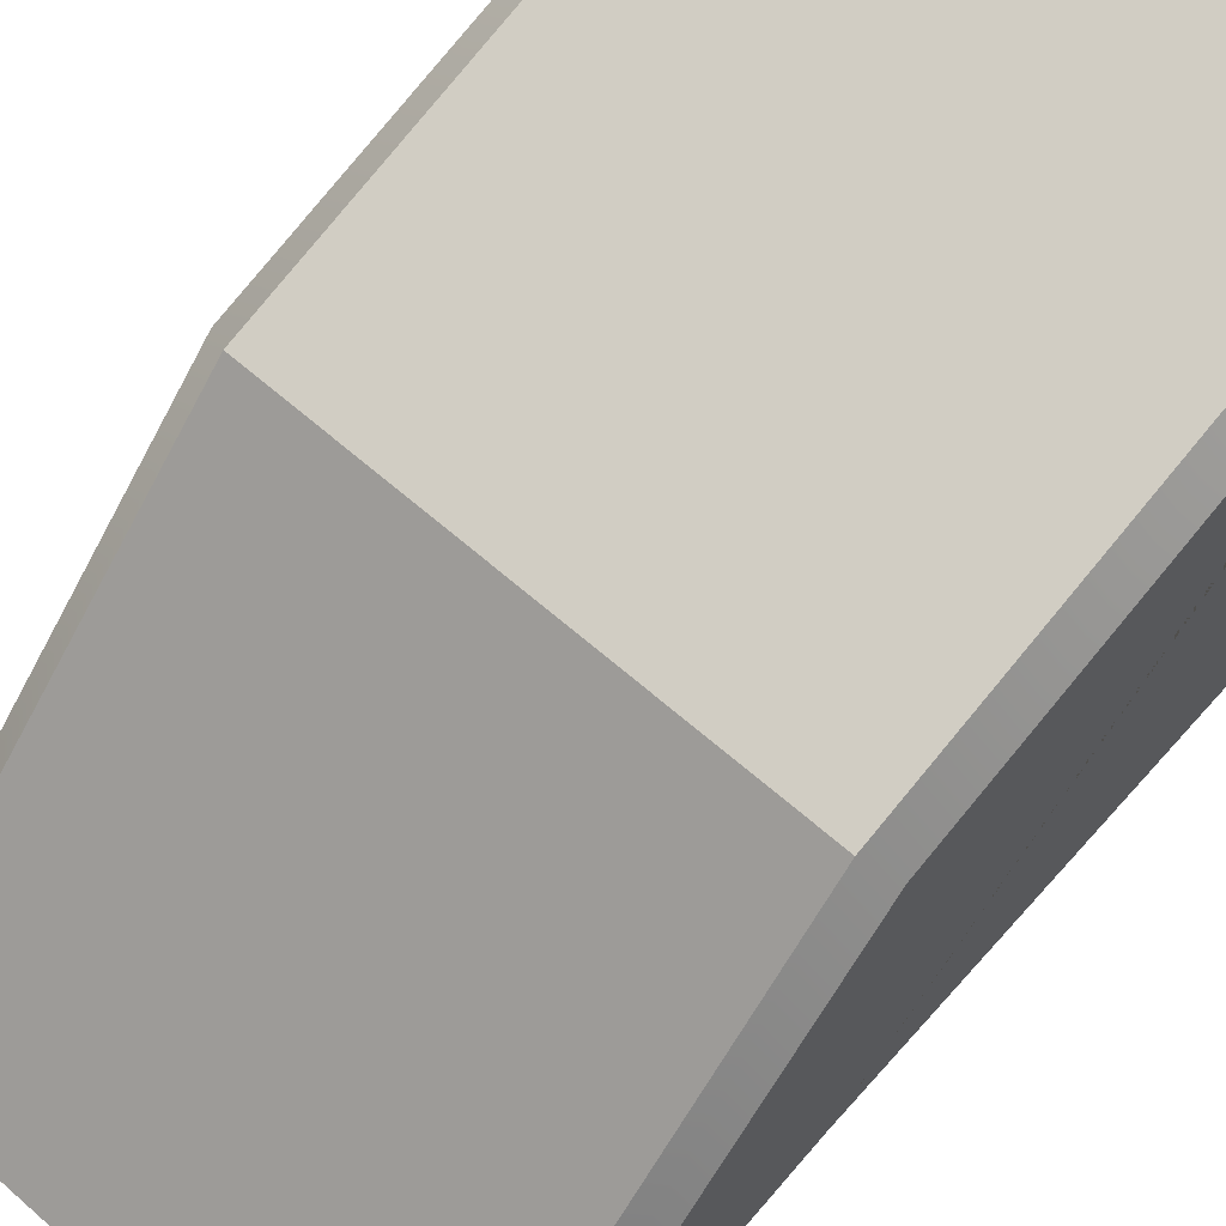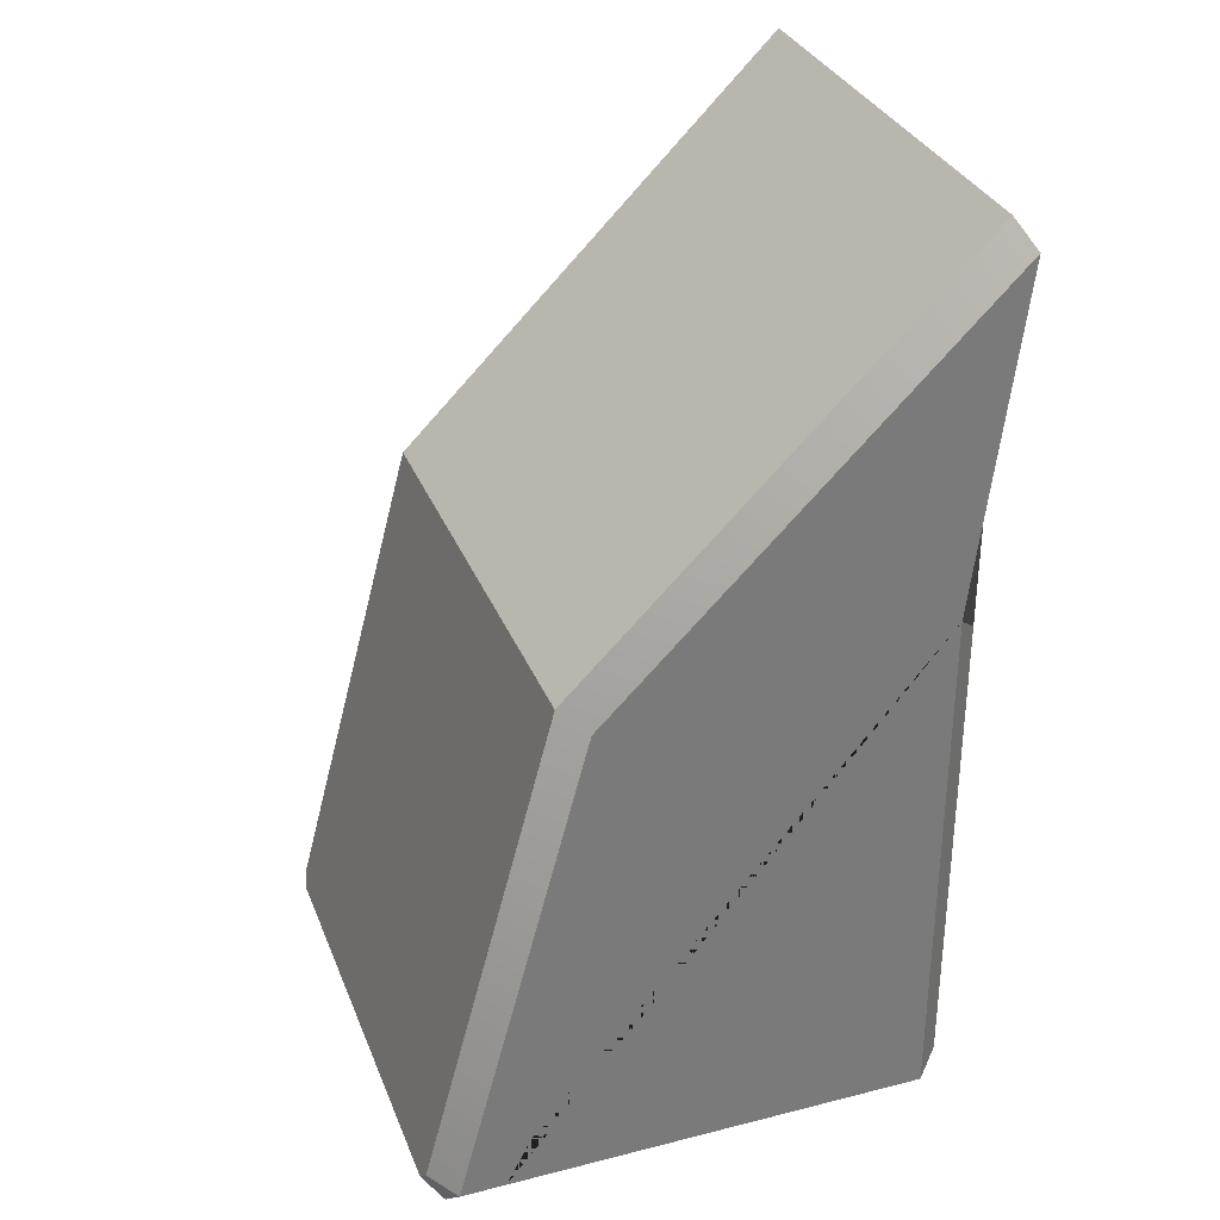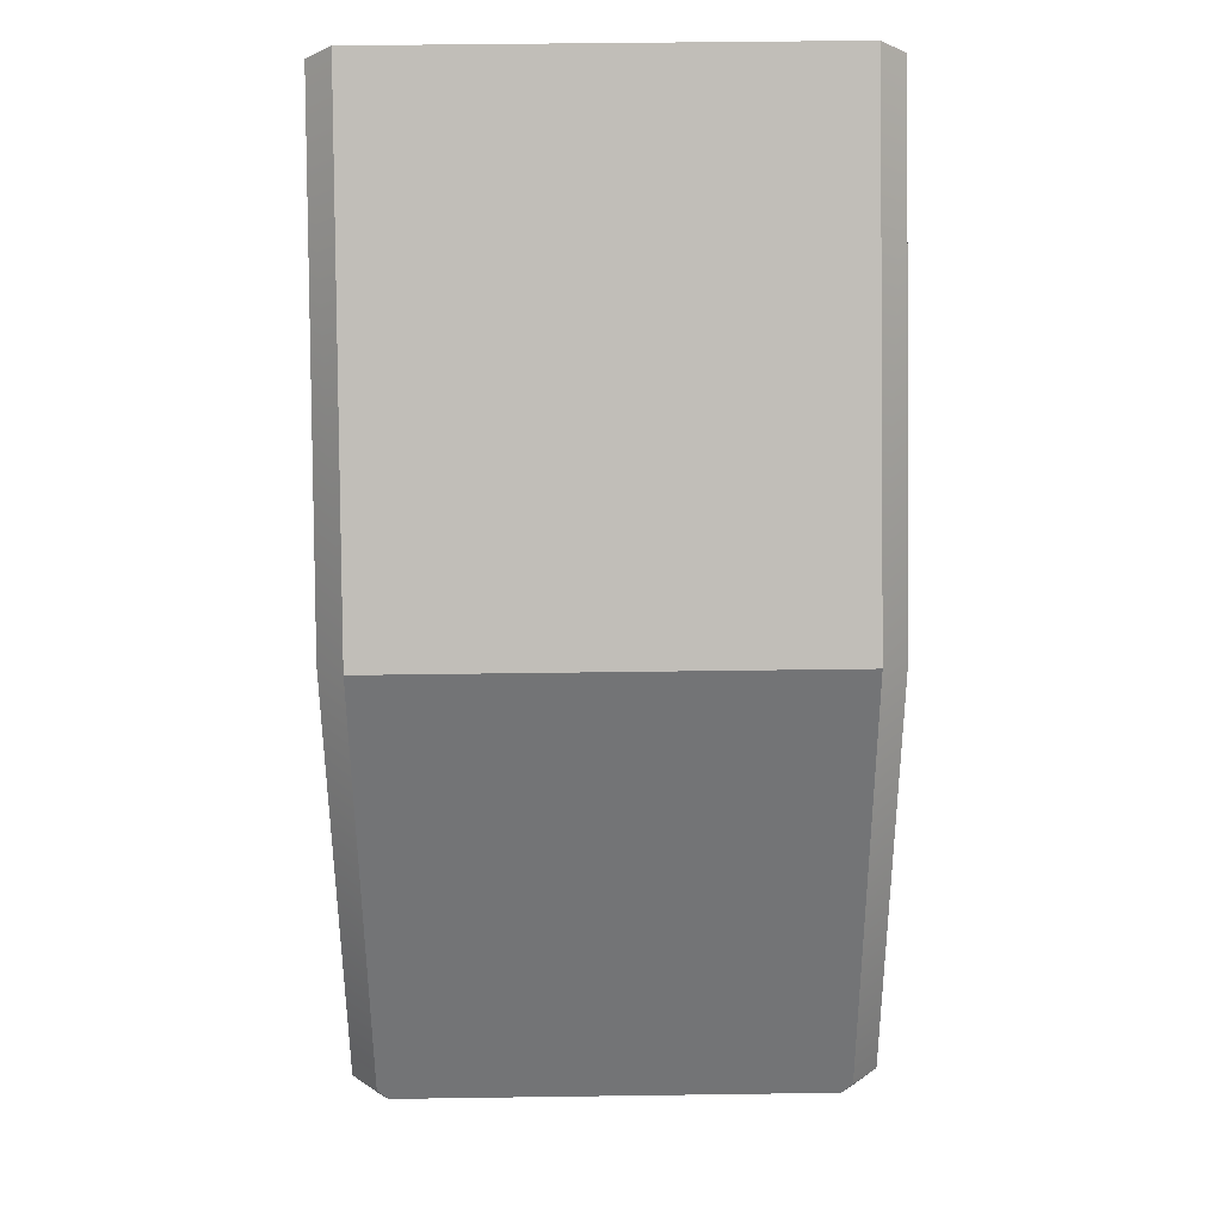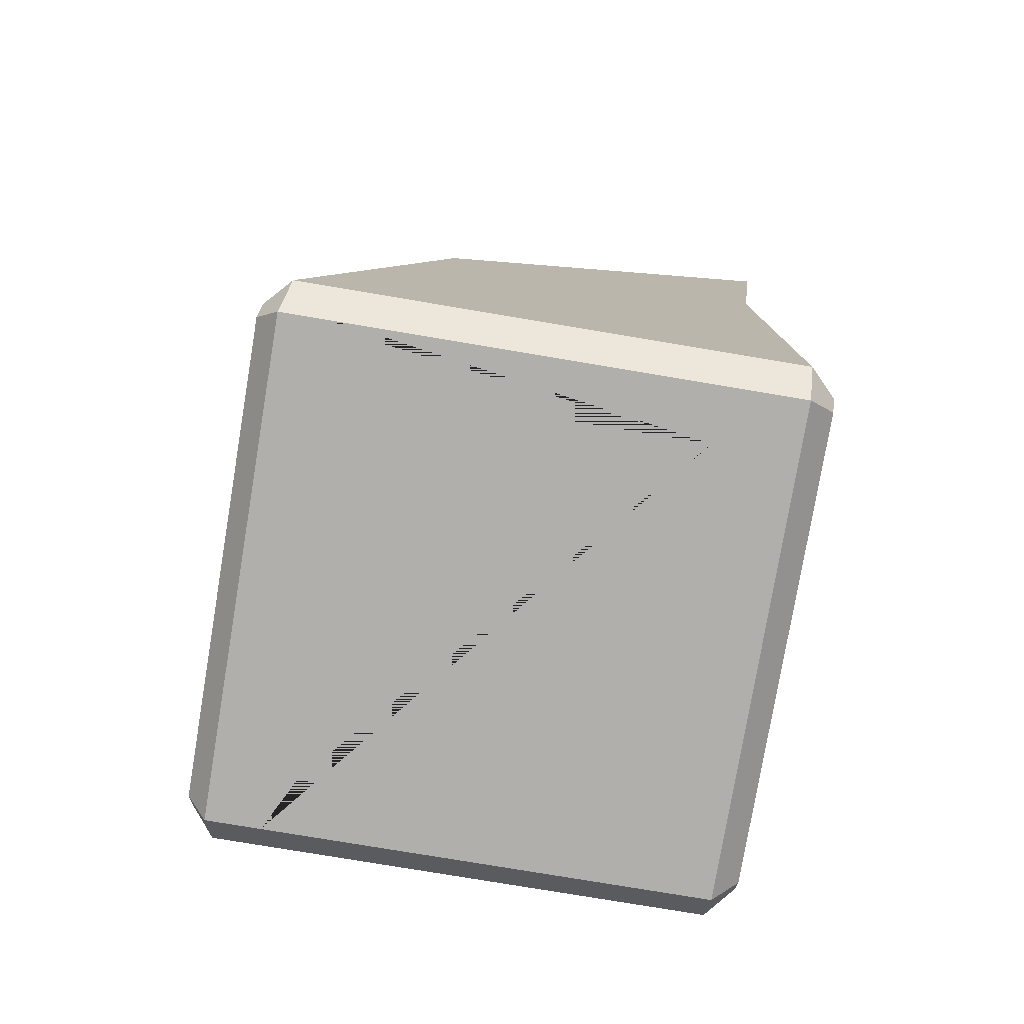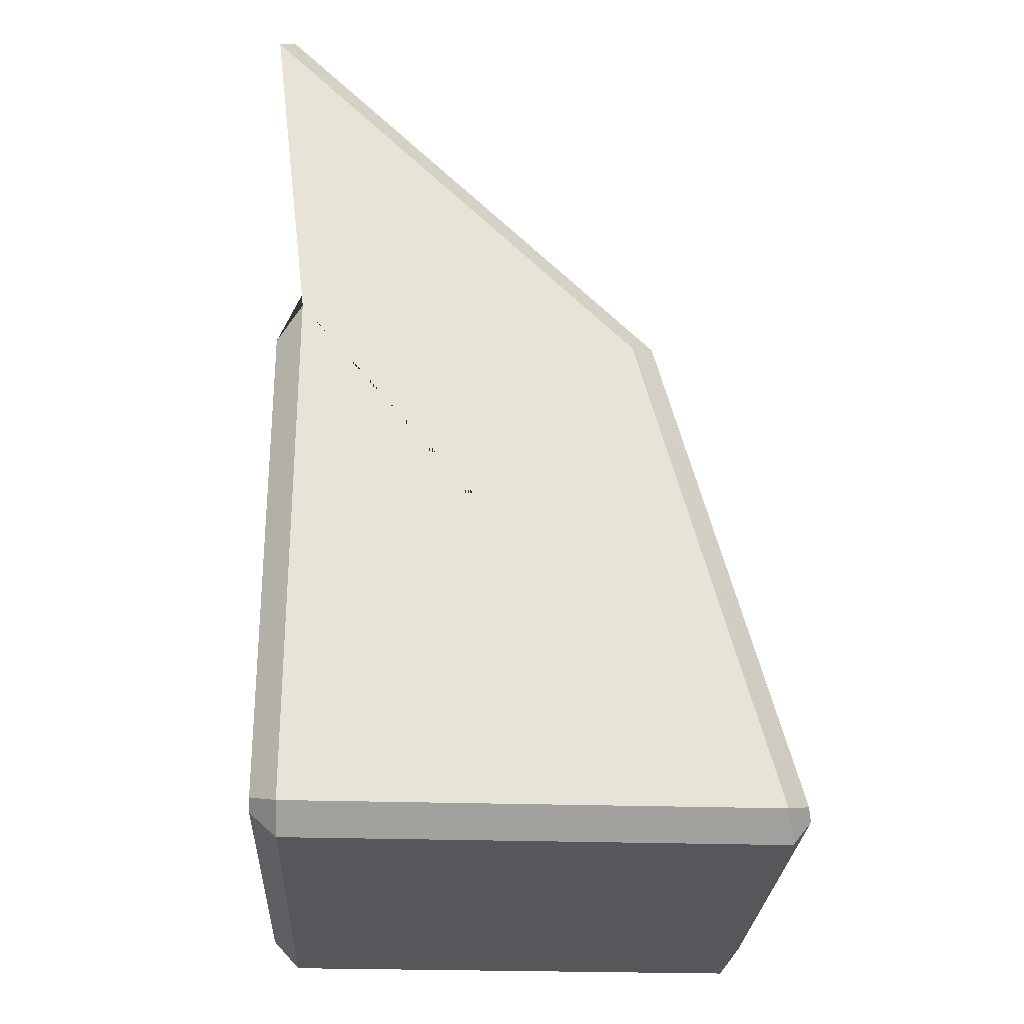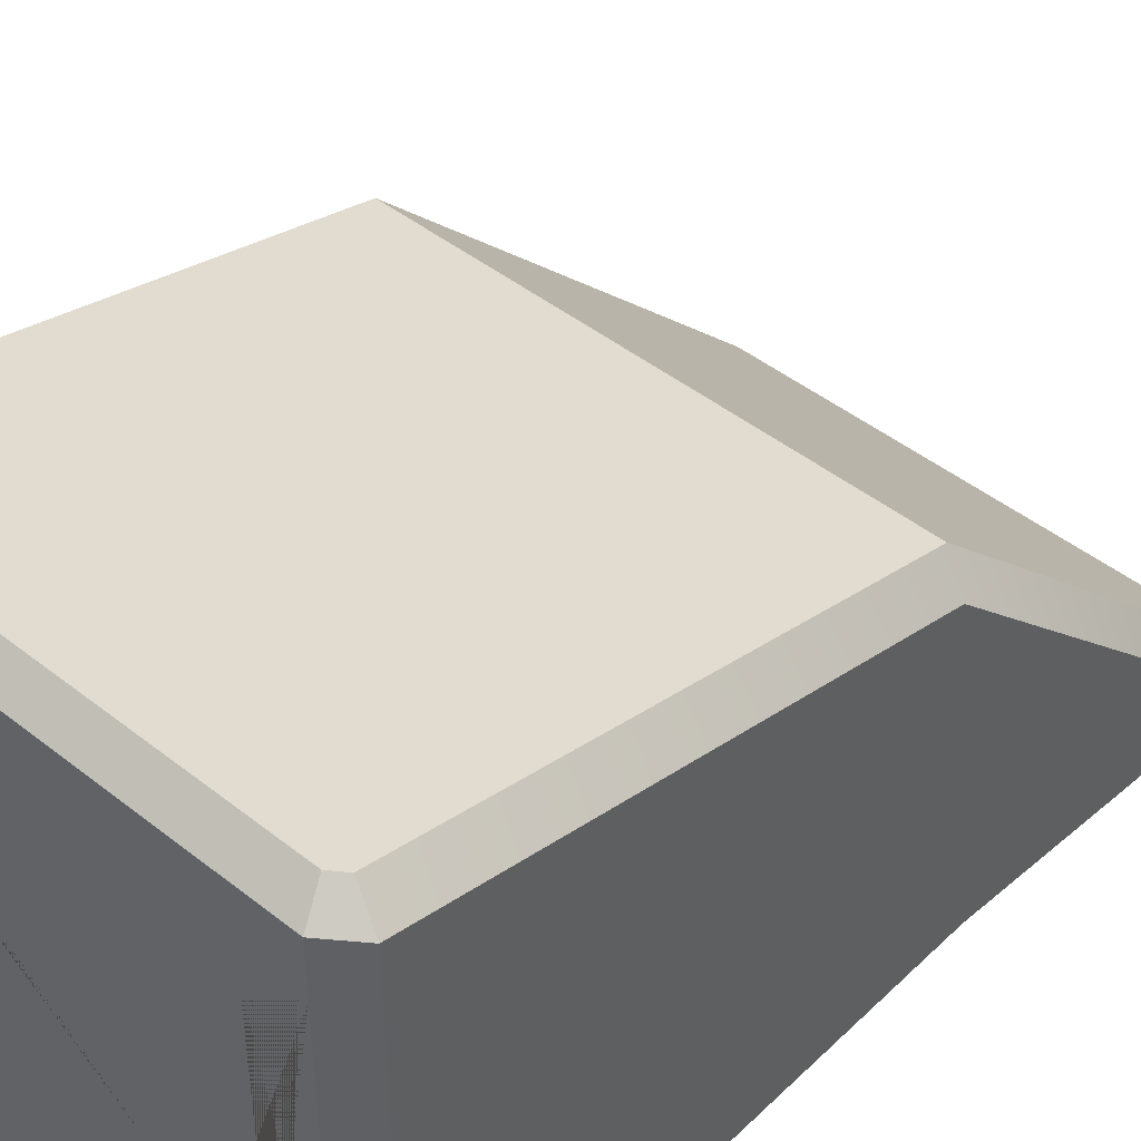
<metadata>
{"format":"obj","ext":"obj","renderer":"f3d","projection":"perspective","resolution":1024,"background":"white","views":[{"elev":64.2,"azim":41.5,"up":"+Y"},{"elev":32.2,"azim":-109.5,"up":"+Z"},{"elev":49.0,"azim":179.1,"up":"+Z"},{"elev":-78.1,"azim":-99.5,"up":"+Z"},{"elev":-26.8,"azim":87.1,"up":"+Z"},{"elev":45.4,"azim":-137.7,"up":"+Y"}]}
</metadata>
<code>
o untitled.001
v -0.45 1.481 -0.4305
v -0.45 1.232 0.5
v 0.45 1.481 -0.4305
v -0.485 0.6625 -0.435
v -0.435 0.6625 -0.485
v -0.45 0.65 -0.5
v -0.36 1.3 -0.485
v -0.35 0.7 -0.5
v -0.36 0.7 -0.485
v 0.435 1.337 -0.485
v 0.45 1.35 -0.5
v 0.5 1.35 -0.45
v 0.5 0.55 -0.45
v 0.45 0.65 -0.5
v 0.5 0.65 -0.45
v -0.5 0.55 -0.45
v -0.5 0.65 -0.45
v 0.45 0.5 0.5
v -0.45 0.5 -0.4293
v -0.4293 0.5 -0.45
v 0.45 0.5 -0.4293
v -0.435 1.337 -0.485
v -0.485 1.337 -0.435
v -0.5 1.35 -0.45
v 0.35 0.7 -0.5
v 0.36 1.3 -0.485
v 0.36 0.7 -0.485
v 0.485 1.3 -0.36
v 0.5 0.7 -0.35
v 0.485 0.7 -0.36
v -0.5 1.3 -0.35
v 0.5 0.4741 1.187
v -0.35 1.3 -0.5
v 0.45 1.449 -0.5
v 0.35 1.3 -0.5
v -0.45 1.35 -0.5
v -0.5 1.436 -0.45
v -0.45 1.449 -0.5
v -0.5 0.7 -0.35
v -0.485 1.3 -0.36
v -0.485 0.7 -0.36
v 0.5 1.436 -0.45
v -0.45 0.5 1.232
v 0.45 1.232 0.5
v 0.485 0.6625 -0.435
v -0.5 0.55 0.55
v -0.45 0.5 0.5
v 0.45 0.5 1.232
v 0.45 0.55 -0.5
v 0.4293 0.5 -0.45
v 0.4288 1.487 -0.4517
v -0.4288 1.487 -0.4517
v 0.45 0.5 0.5
v -0.45 0.55 -0.5
v 0.5 1.188 0.4732
v -0.5 1.188 0.4732
v -0.5 0.4741 1.187
v 0.5 1.3 -0.35
v 0.485 1.337 -0.435
v 0.5 0.55 0.55
v -0.45 0.5 0.5
v 0.435 0.6625 -0.485
f 43 57 46 61 53 60 32 48
f 60 13 15 29 58 12 42 55 32
f 58 28 59 12
f 57 43 2 56
f 14 11 12 15
f 25 35 26 27
f 8 6 5 9
f 3 42 34 51
f 31 24 23 40
f 20 50 21 18 61 19
f 7 33 8 9
f 17 39 31 24
f 16 19 47 46
f 36 22 23 24
f 15 12 58 29
f 49 13 21 50
f 23 40 7 22
f 13 49 14 15
f 14 25 35 11
f 4 5 9 41
f 13 60 53 21
f 20 54 49 50
f 35 11 10 26
f 11 34 42 12
f 56 2 1 37
f 29 15 45 30
f 1 52 38 37
f 6 54 16 17
f 12 59 10 11
f 14 62 45 15
f 6 36 33 8
f 41 9 7 40
f 17 24 36 6
f 39 31 40 41
f 26 28 59 10
f 36 24 37 38
f 27 62 45 30
f 39 41 4 17
f 52 1 2 44 3 51
f 43 48 44 2
f 51 34 38 52
f 18 53 60
f 21 53 18
f 61 47 19
f 8 33 36 38 34 11 35 25 14 49 54 6
f 28 58 29 30
f 3 44 55 42
f 19 16 54 20
f 17 4 5 6
f 44 48 32 55
f 25 27 62 14
f 27 30 28 26
f 33 7 22 36
f 46 57 56 37 24 31 39 17 16

</code>
